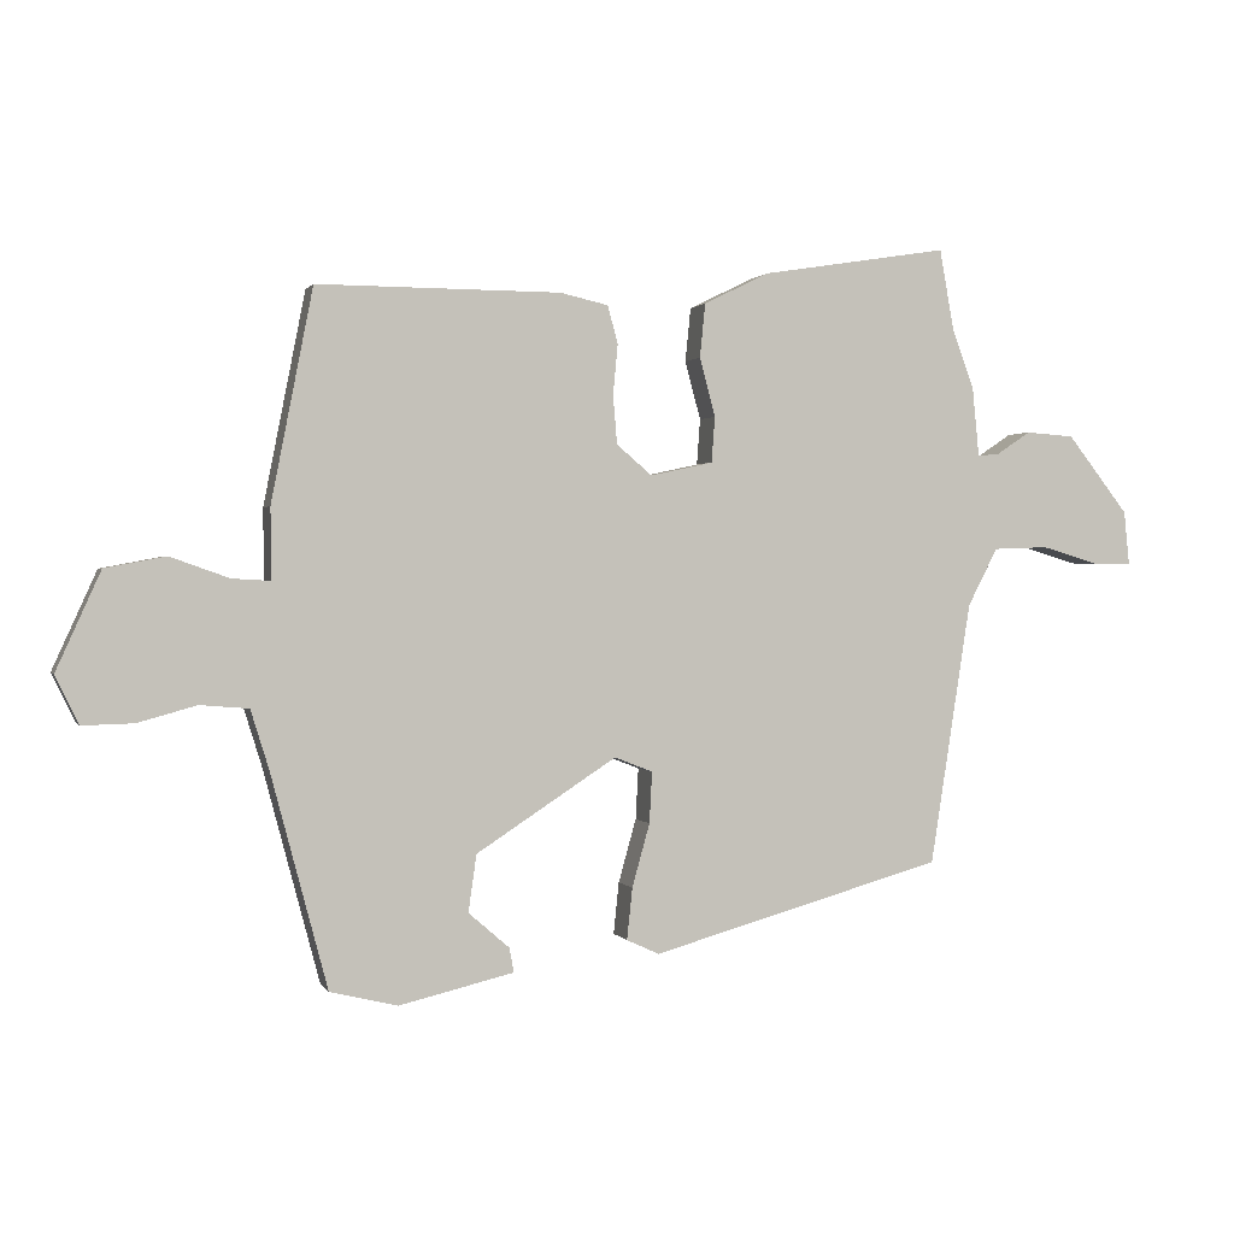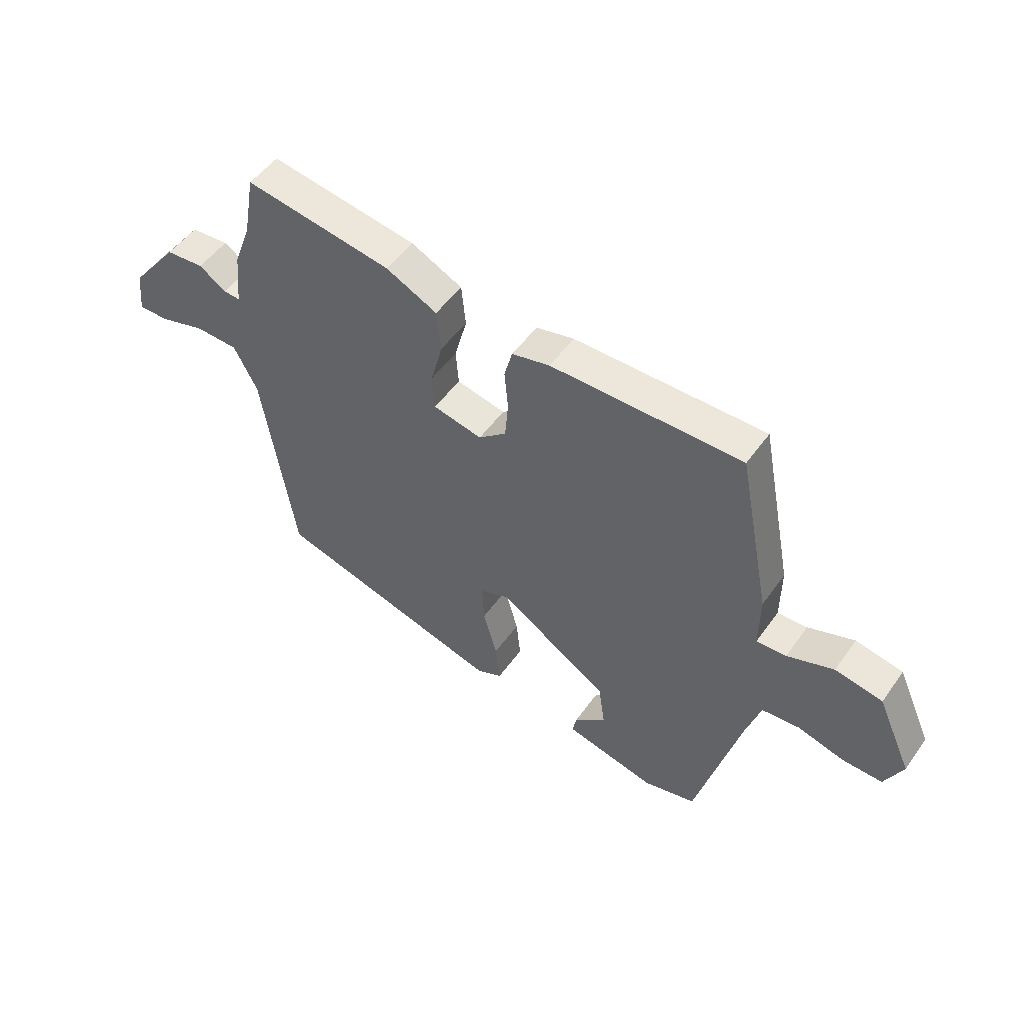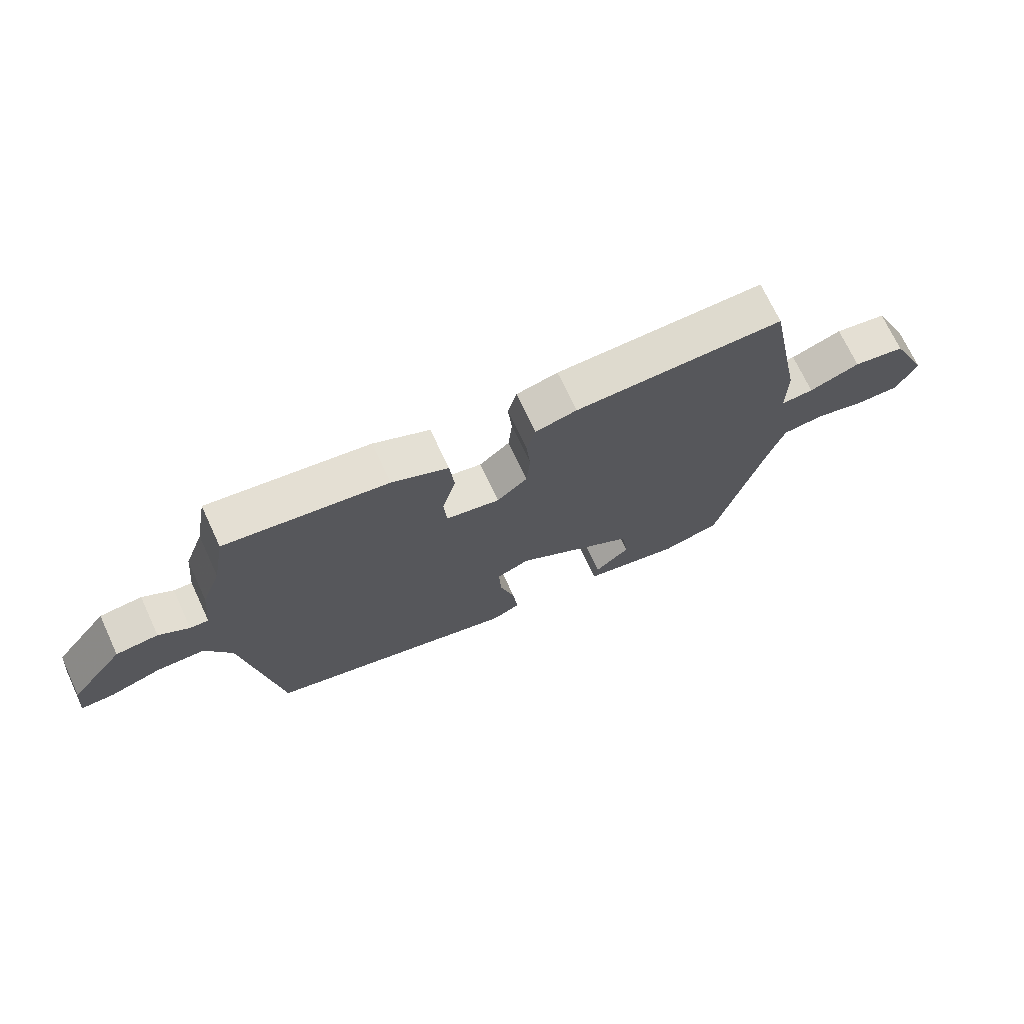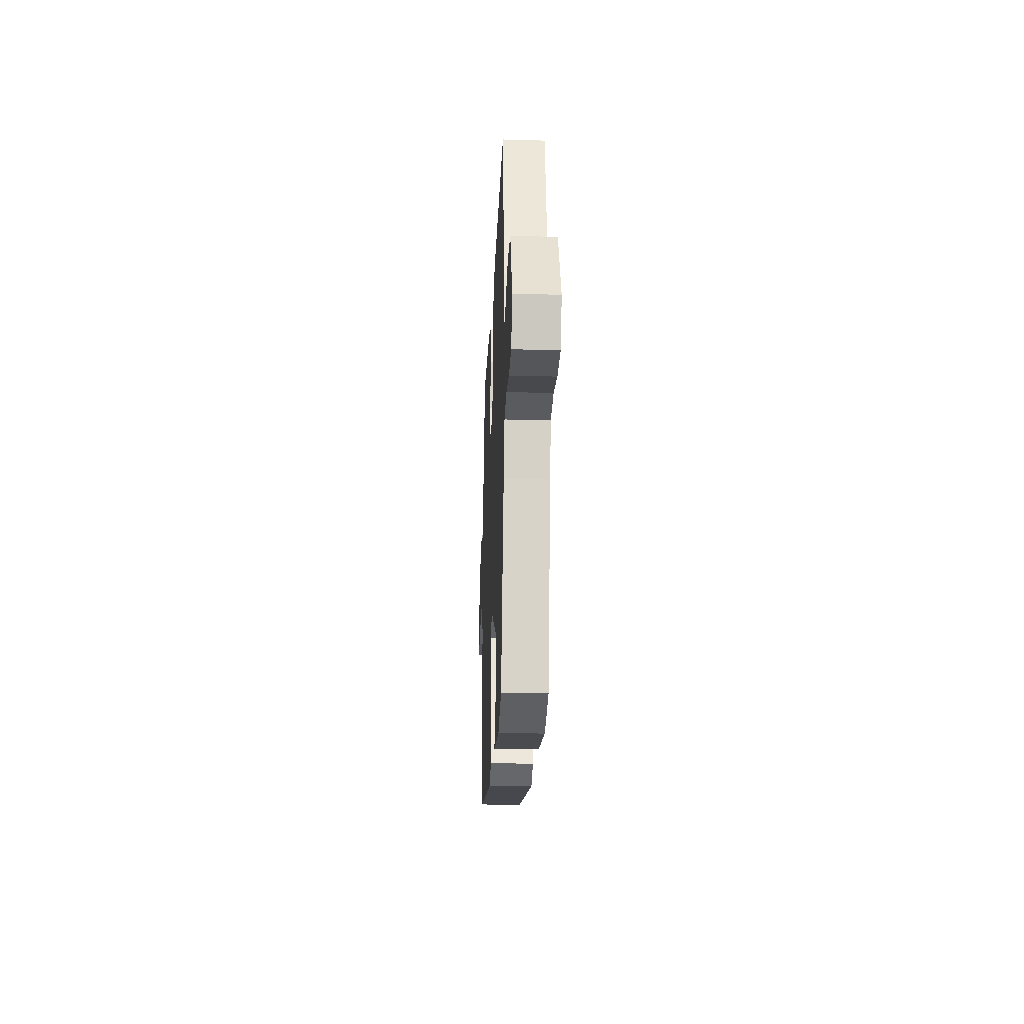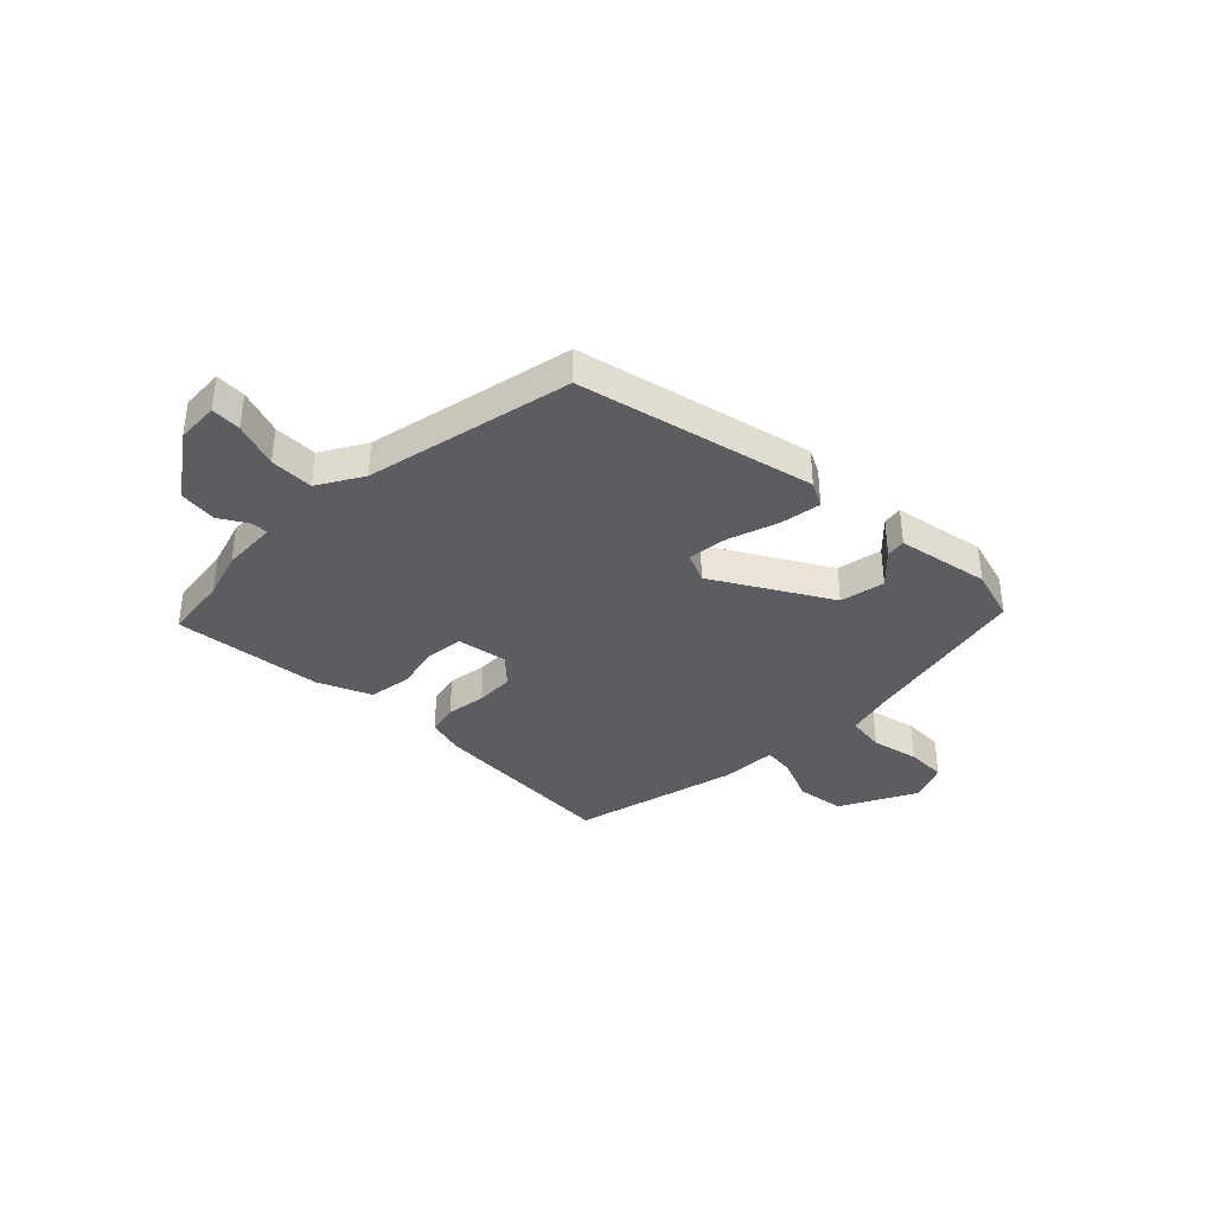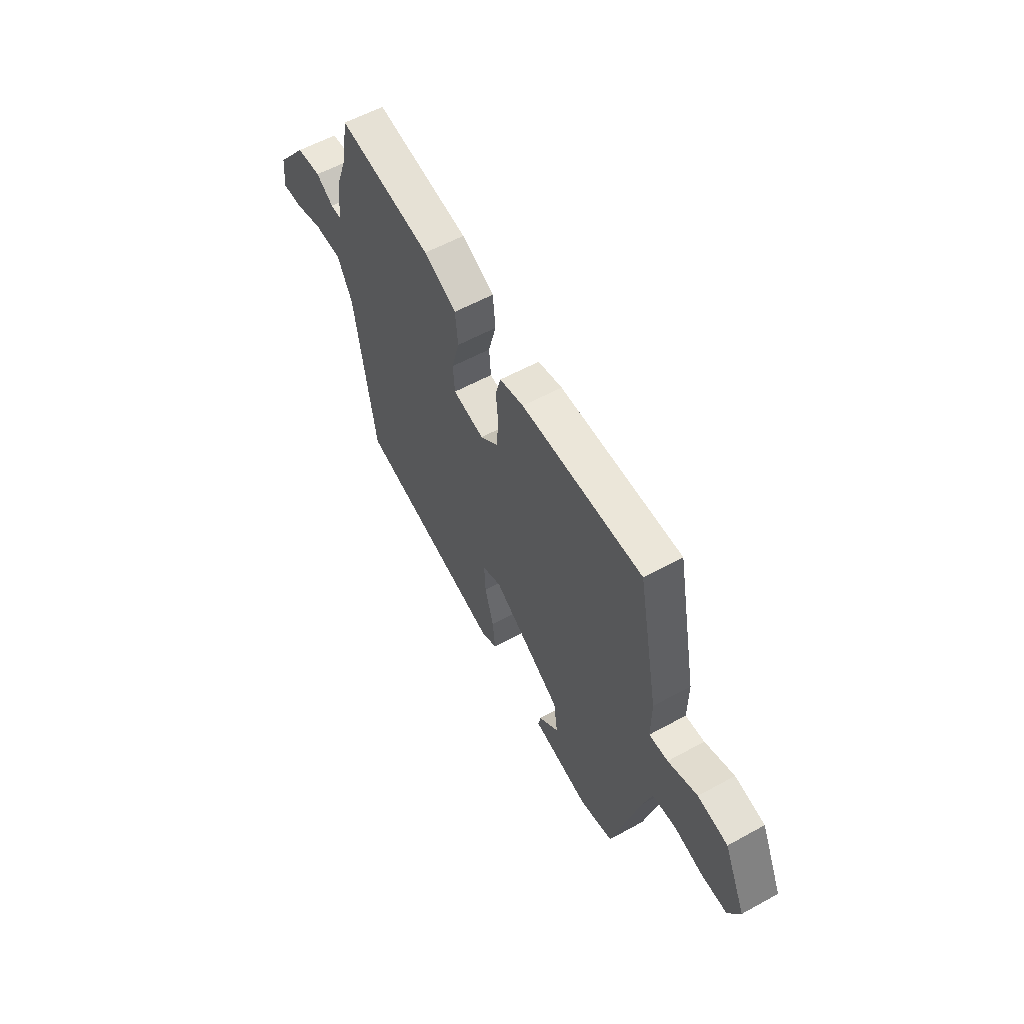
<metadata>
{"format":"obj","ext":"obj","renderer":"f3d","projection":"perspective","resolution":1024,"background":"white","views":[{"elev":0.8,"azim":-16.2,"up":"+Z"},{"elev":51.0,"azim":-145.7,"up":"+Z"},{"elev":71.2,"azim":155.0,"up":"+Z"},{"elev":-27.5,"azim":-92.5,"up":"+Z"},{"elev":-37.0,"azim":132.3,"up":"+Y"},{"elev":57.7,"azim":-119.7,"up":"+Z"}]}
</metadata>
<code>
v 0.488 0.07 0.568
v 0.509 0.07 0.45
v 0.541 0.07 0.363
v 0.551 0.07 0.261
v 0.582 0.07 0.263
v 0.633 0.07 0.297
v 0.704 0.07 0.292
v 0.794 0.07 0.177
v 0.802 0.07 0.098
v 0.746 0.07 0.098
v 0.661 0.07 0.123
v 0.58 0.07 0.12
v 0.536 0.07 0.035
v 0.476 0.07 -0.351
v 0.046 0.07 -0.472
v -0.002 0.07 -0.45
v 0.006 0.07 -0.374
v 0.032 0.07 -0.281
v 0.036 0.07 -0.206
v -0.02 0.07 -0.184
v -0.226 0.07 -0.318
v -0.238 0.07 -0.402
v -0.178 0.07 -0.454
v -0.171 0.07 -0.49
v -0.34 0.07 -0.53
v -0.439 0.07 -0.506
v -0.522 0.07 -0.193
v -0.549 0.07 -0.106
v -0.62 0.07 -0.1
v -0.707 0.07 -0.124
v -0.782 0.07 -0.126
v -0.816 0.07 -0.055
v -0.751 0.07 0.089
v -0.662 0.07 0.106
v -0.575 0.07 0.075
v -0.519 0.07 0.072
v -0.52 0.07 0.176
v -0.459 0.07 0.487
v -0.102 0.07 0.486
v -0.031 0.07 0.47
v -0.016 0.07 0.414
v -0.023 0.07 0.34
v -0.017 0.07 0.269
v 0.035 0.07 0.225
v 0.127 0.07 0.245
v 0.132 0.07 0.312
v 0.109 0.07 0.398
v 0.117 0.07 0.477
v 0.213 0.07 0.524
v 0.488 0 0.568
v 0.509 0 0.45
v 0.541 0 0.363
v 0.551 0 0.261
v 0.582 0 0.263
v 0.633 0 0.297
v 0.704 0 0.292
v 0.794 0 0.177
v 0.802 0 0.098
v 0.746 0 0.098
v 0.661 0 0.123
v 0.58 0 0.12
v 0.536 0 0.035
v 0.476 0 -0.351
v 0.046 0 -0.472
v -0.002 0 -0.45
v 0.006 0 -0.374
v 0.032 0 -0.281
v 0.036 0 -0.206
v -0.02 0 -0.184
v -0.226 0 -0.318
v -0.238 0 -0.402
v -0.178 0 -0.454
v -0.171 0 -0.49
v -0.34 0 -0.53
v -0.439 0 -0.506
v -0.522 0 -0.193
v -0.549 0 -0.106
v -0.62 0 -0.1
v -0.707 0 -0.124
v -0.782 0 -0.126
v -0.816 0 -0.055
v -0.751 0 0.089
v -0.662 0 0.106
v -0.575 0 0.075
v -0.519 0 0.072
v -0.52 0 0.176
v -0.459 0 0.487
v -0.102 0 0.486
v -0.031 0 0.47
v -0.016 0 0.414
v -0.023 0 0.34
v -0.017 0 0.269
v 0.035 0 0.225
v 0.127 0 0.245
v 0.132 0 0.312
v 0.109 0 0.398
v 0.117 0 0.477
v 0.213 0 0.524
f 49 1 2
f 48 49 2
f 47 48 2
f 46 47 2
f 2 3 4
f 46 2 4
f 45 46 4
f 44 45 4
f 40 41 42
f 39 40 42
f 38 39 42
f 37 38 42
f 36 37 42
f 36 42 43
f 33 34 35
f 32 33 35
f 31 32 35
f 30 31 35
f 29 30 35
f 28 29 35 36
f 36 43 44
f 28 36 44
f 27 28 44
f 25 26 27
f 24 25 27
f 23 24 27
f 22 23 27
f 16 17 18
f 15 16 18
f 14 15 18
f 13 14 18
f 12 13 18 19
f 9 10 11
f 8 9 11
f 7 8 11
f 6 7 11
f 5 6 11
f 5 11 12
f 12 19 20
f 5 12 20
f 4 5 20
f 21 22 27
f 21 27 44
f 20 21 44
f 4 20 44
f 51 50 98
f 51 98 97
f 51 97 96
f 51 96 95
f 53 52 51
f 53 51 95
f 53 95 94
f 53 94 93
f 91 90 89
f 91 89 88
f 91 88 87
f 91 87 86
f 91 86 85
f 92 91 85
f 84 83 82
f 84 82 81
f 84 81 80
f 84 80 79
f 84 79 78
f 85 84 78 77
f 93 92 85
f 93 85 77
f 93 77 76
f 76 75 74
f 76 74 73
f 76 73 72
f 76 72 71
f 67 66 65
f 67 65 64
f 67 64 63
f 67 63 62
f 68 67 62 61
f 60 59 58
f 60 58 57
f 60 57 56
f 60 56 55
f 60 55 54
f 61 60 54
f 69 68 61
f 69 61 54
f 69 54 53
f 76 71 70
f 93 76 70
f 93 70 69
f 93 69 53
f 1 50 51 2
f 2 51 52 3
f 3 52 53 4
f 4 53 54 5
f 5 54 55 6
f 6 55 56 7
f 7 56 57 8
f 8 57 58 9
f 9 58 59 10
f 10 59 60 11
f 11 60 61 12
f 12 61 62 13
f 13 62 63 14
f 14 63 64 15
f 15 64 65 16
f 16 65 66 17
f 17 66 67 18
f 18 67 68 19
f 19 68 69 20
f 20 69 70 21
f 21 70 71 22
f 22 71 72 23
f 23 72 73 24
f 24 73 74 25
f 25 74 75 26
f 26 75 76 27
f 27 76 77 28
f 28 77 78 29
f 29 78 79 30
f 30 79 80 31
f 31 80 81 32
f 32 81 82 33
f 33 82 83 34
f 34 83 84 35
f 35 84 85 36
f 36 85 86 37
f 37 86 87 38
f 38 87 88 39
f 39 88 89 40
f 40 89 90 41
f 41 90 91 42
f 42 91 92 43
f 43 92 93 44
f 44 93 94 45
f 45 94 95 46
f 46 95 96 47
f 47 96 97 48
f 48 97 98 49
f 49 98 50 1

</code>
